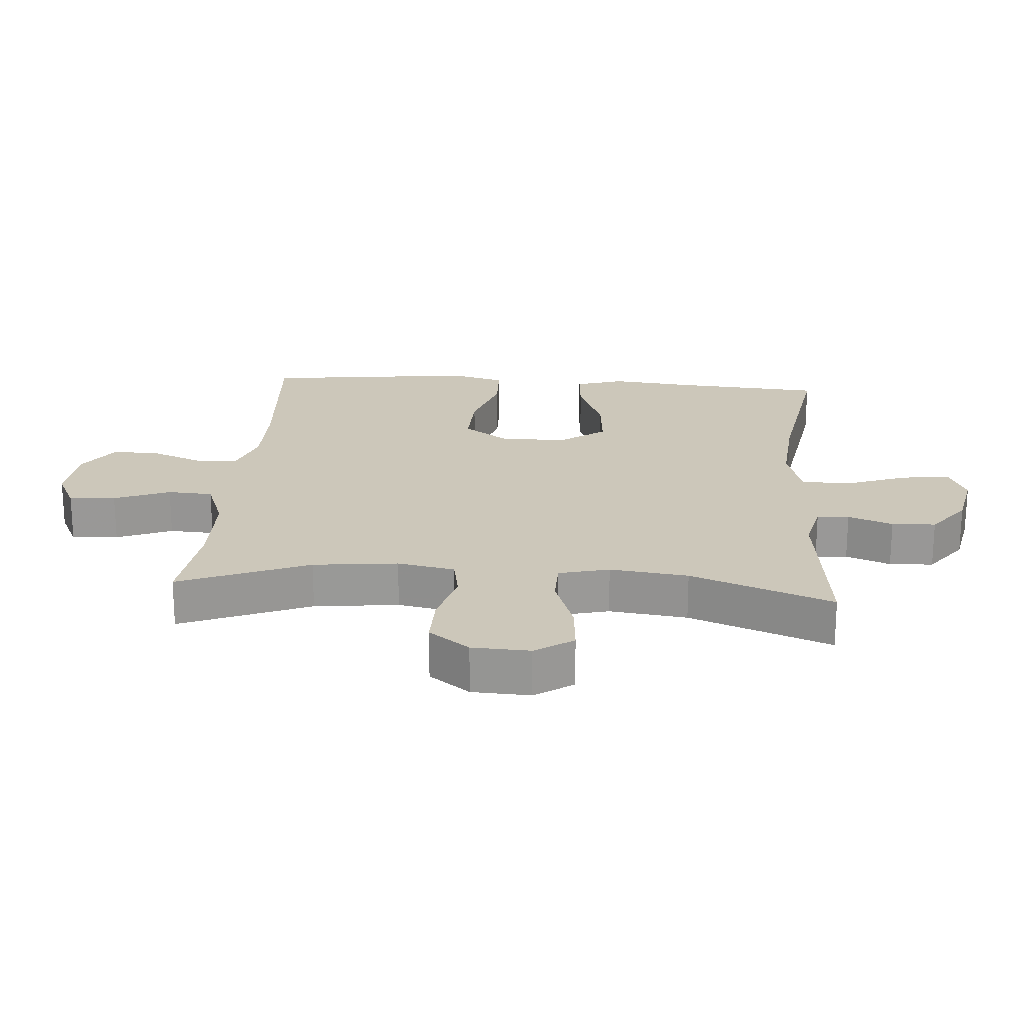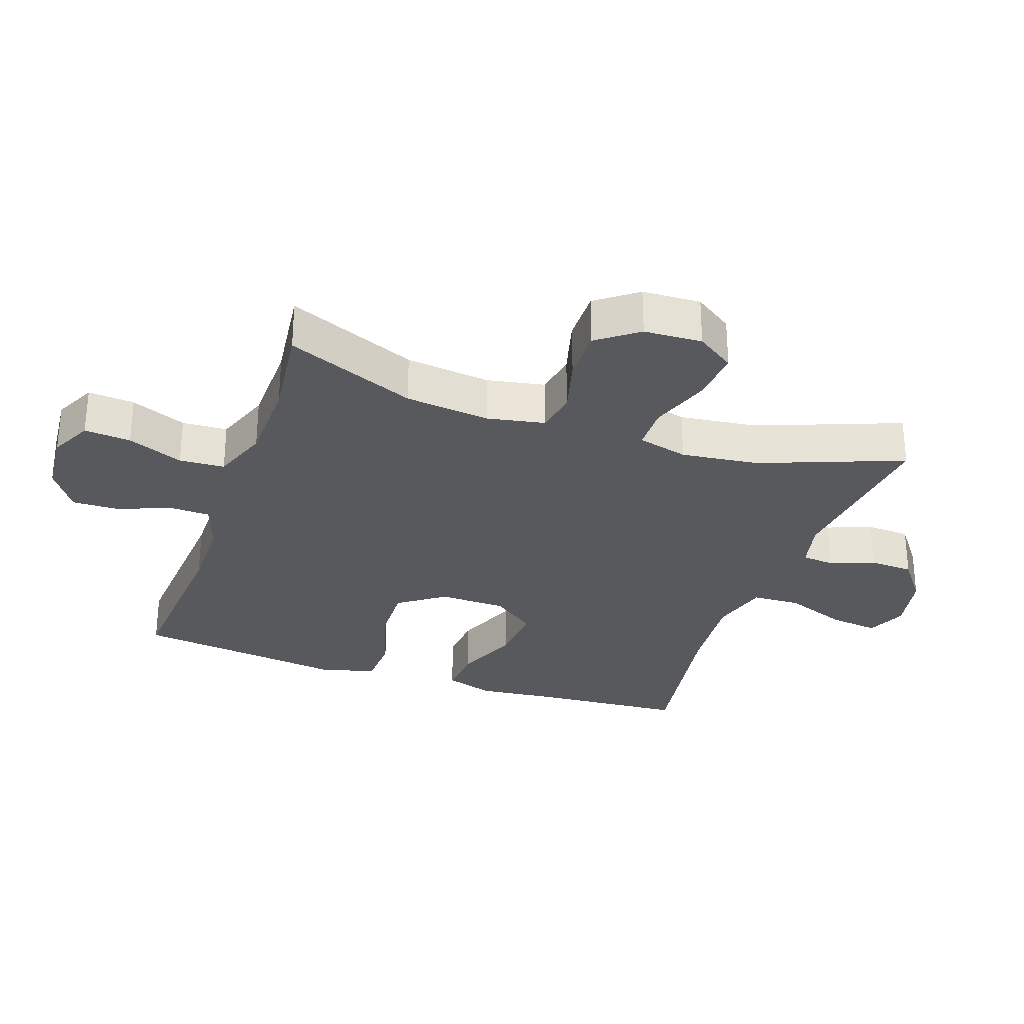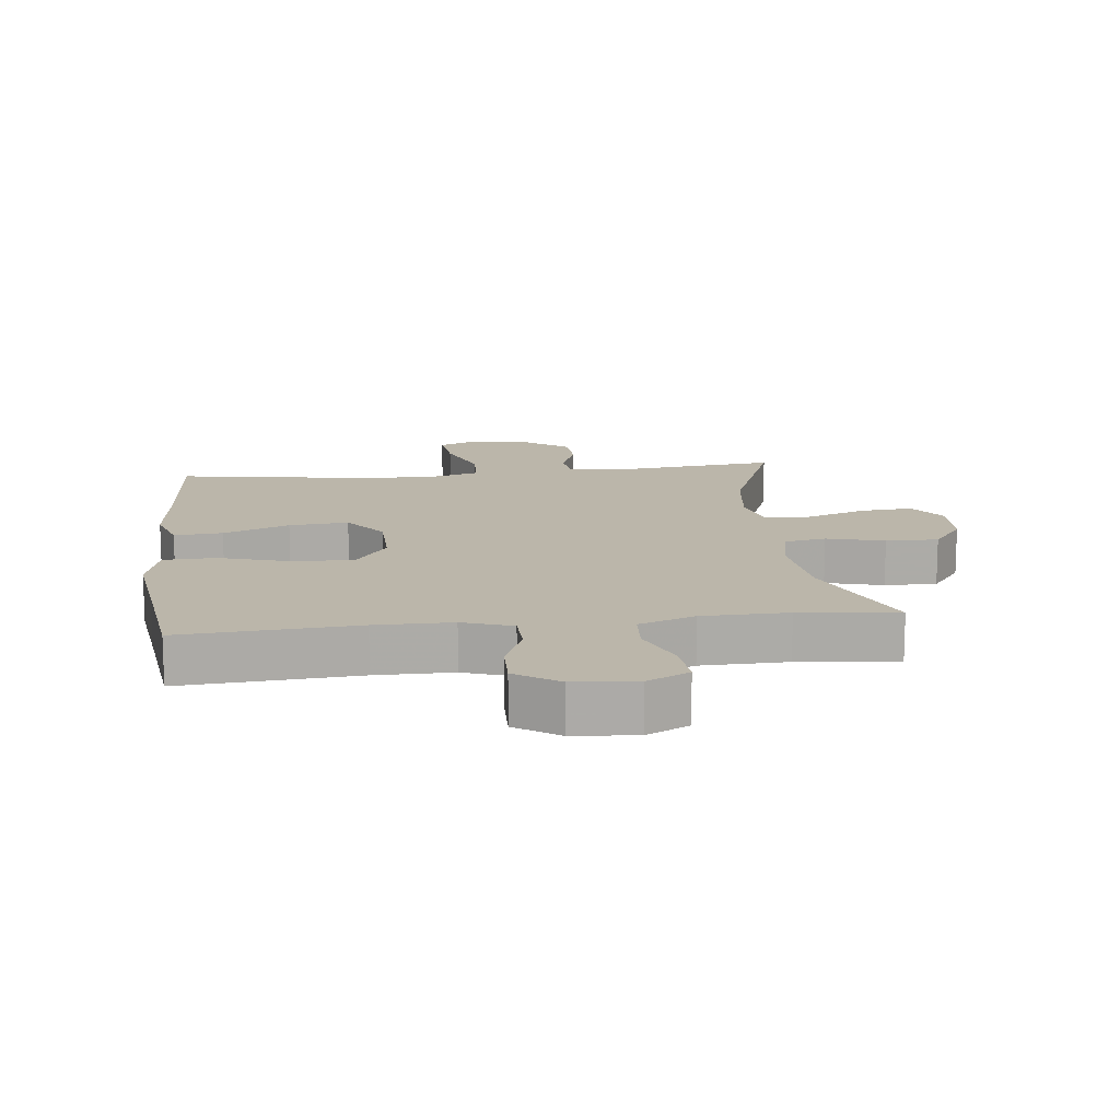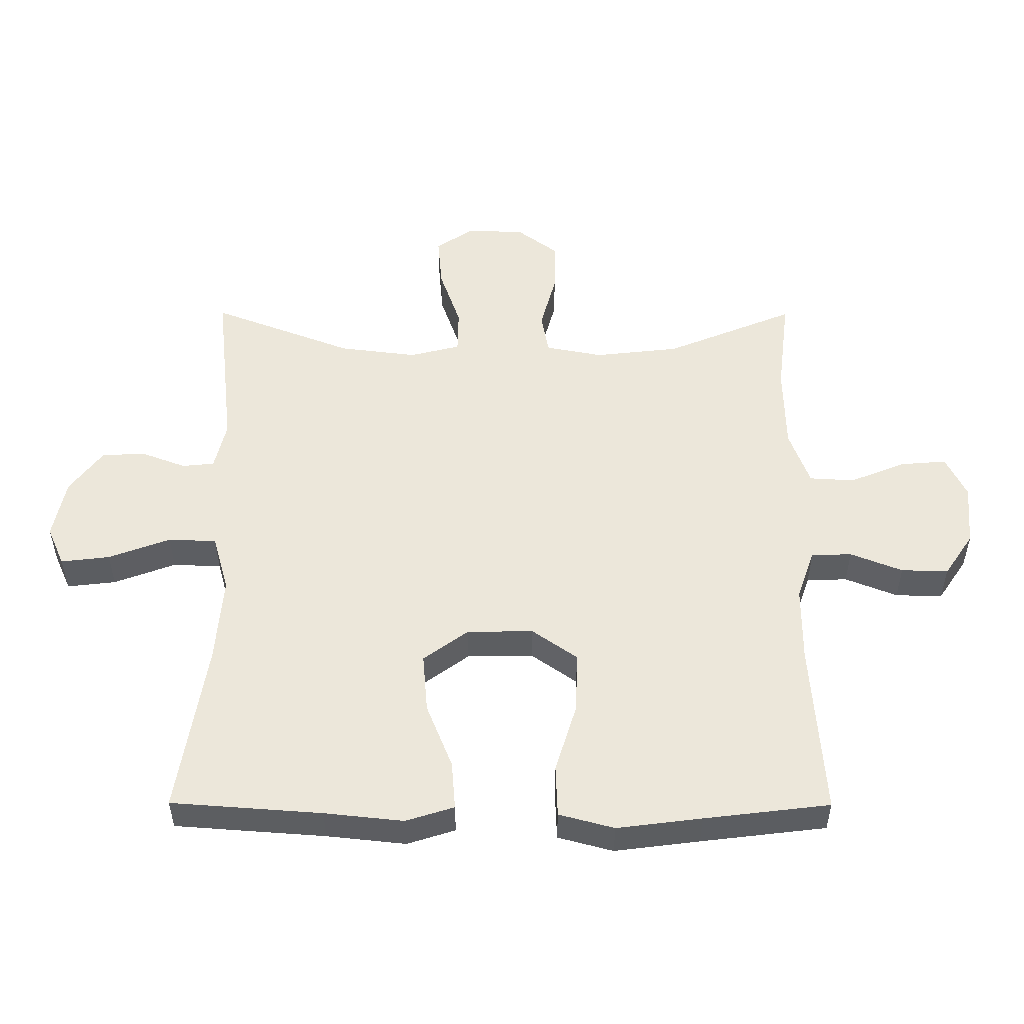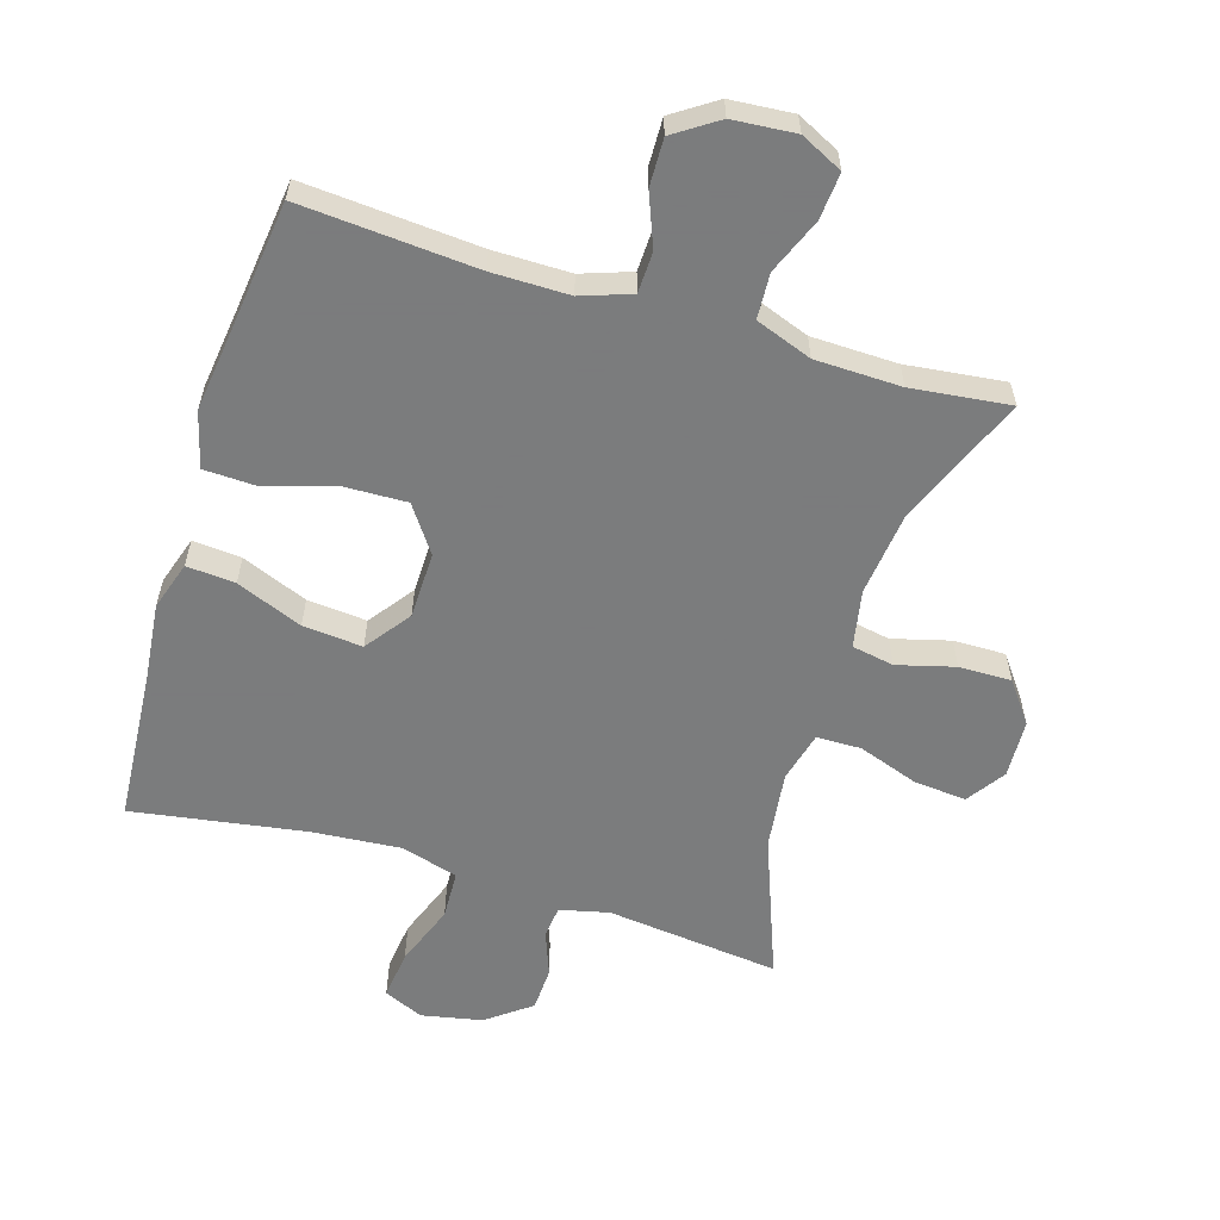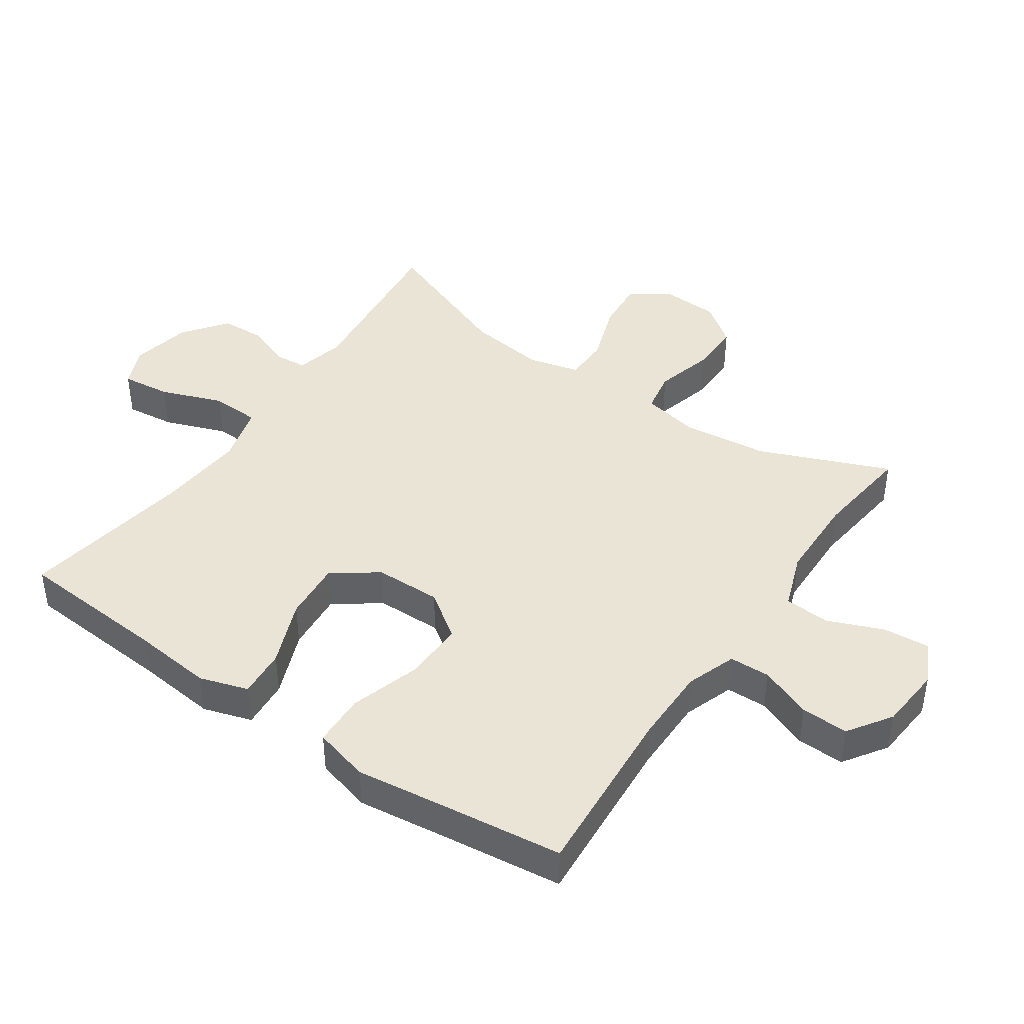
<metadata>
{"format":"obj","ext":"obj","renderer":"f3d","projection":"perspective","resolution":1024,"background":"white","views":[{"elev":21.4,"azim":-85.6,"up":"+Y"},{"elev":-29.6,"azim":-109.1,"up":"+Y"},{"elev":14.1,"azim":173.5,"up":"+Y"},{"elev":52.5,"azim":90.2,"up":"+Y"},{"elev":-58.6,"azim":162.9,"up":"+Y"},{"elev":42.7,"azim":124.6,"up":"+Y"}]}
</metadata>
<code>
v 0.5 0.07 -0.5
v 0.228 0.07 -0.48
v 0.109 0.07 -0.48
v 0.032 0.07 -0.507
v 0.03 0.07 -0.57
v 0.062 0.07 -0.651
v 0.064 0.07 -0.724
v -0.003 0.07 -0.769
v -0.1 0.07 -0.777
v -0.165 0.07 -0.745
v -0.159 0.07 -0.673
v -0.124 0.07 -0.587
v -0.128 0.07 -0.517
v -0.215 0.07 -0.485
v -0.348 0.07 -0.482
v -0.5 0.07 -0.5
v -0.417 0.07 -0.299
v -0.402 0.07 -0.168
v -0.419 0.07 -0.079
v -0.484 0.07 -0.067
v -0.573 0.07 -0.091
v -0.654 0.07 -0.092
v -0.701 0.07 -0.029
v -0.705 0.07 0.061
v -0.665 0.07 0.12
v -0.584 0.07 0.113
v -0.49 0.07 0.08
v -0.421 0.07 0.081
v -0.401 0.07 0.159
v -0.416 0.07 0.28
v -0.5 0.07 0.5
v -0.232 0.07 0.47
v -0.156 0.07 0.488
v -0.151 0.07 0.538
v -0.177 0.07 0.607
v -0.174 0.07 0.675
v -0.106 0.07 0.726
v -0.012 0.07 0.745
v 0.049 0.07 0.718
v 0.04 0.07 0.642
v 0.004 0.07 0.546
v 0.007 0.07 0.471
v 0.096 0.07 0.446
v 0.232 0.07 0.457
v 0.5 0.07 0.5
v 0.517 0.07 0.266
v 0.53 0.07 0.143
v 0.506 0.07 0.068
v 0.431 0.07 0.074
v 0.329 0.07 0.115
v 0.237 0.07 0.123
v 0.186 0.07 0.054
v 0.184 0.07 -0.049
v 0.234 0.07 -0.12
v 0.329 0.07 -0.117
v 0.437 0.07 -0.084
v 0.518 0.07 -0.087
v 0.541 0.07 -0.173
v 0.524 0.07 -0.305
v 0.5 0 -0.5
v 0.228 0 -0.48
v 0.109 0 -0.48
v 0.032 0 -0.507
v 0.03 0 -0.57
v 0.062 0 -0.651
v 0.064 0 -0.724
v -0.003 0 -0.769
v -0.1 0 -0.777
v -0.165 0 -0.745
v -0.159 0 -0.673
v -0.124 0 -0.587
v -0.128 0 -0.517
v -0.215 0 -0.485
v -0.348 0 -0.482
v -0.5 0 -0.5
v -0.417 0 -0.299
v -0.402 0 -0.168
v -0.419 0 -0.079
v -0.484 0 -0.067
v -0.573 0 -0.091
v -0.654 0 -0.092
v -0.701 0 -0.029
v -0.705 0 0.061
v -0.665 0 0.12
v -0.584 0 0.113
v -0.49 0 0.08
v -0.421 0 0.081
v -0.401 0 0.159
v -0.416 0 0.28
v -0.5 0 0.5
v -0.232 0 0.47
v -0.156 0 0.488
v -0.151 0 0.538
v -0.177 0 0.607
v -0.174 0 0.675
v -0.106 0 0.726
v -0.012 0 0.745
v 0.049 0 0.718
v 0.04 0 0.642
v 0.004 0 0.546
v 0.007 0 0.471
v 0.096 0 0.446
v 0.232 0 0.457
v 0.5 0 0.5
v 0.517 0 0.266
v 0.53 0 0.143
v 0.506 0 0.068
v 0.431 0 0.074
v 0.329 0 0.115
v 0.237 0 0.123
v 0.186 0 0.054
v 0.184 0 -0.049
v 0.234 0 -0.12
v 0.329 0 -0.117
v 0.437 0 -0.084
v 0.518 0 -0.087
v 0.541 0 -0.173
v 0.524 0 -0.305
f 57 58 59
f 56 57 59
f 55 56 59
f 59 1 2
f 55 59 2
f 54 55 2
f 53 54 2 3
f 52 53 3 4
f 48 49 50
f 47 48 50
f 46 47 50
f 46 50 51
f 45 46 51
f 44 45 51
f 43 44 51 52
f 39 40 41
f 38 39 41
f 37 38 41
f 36 37 41
f 35 36 41
f 34 35 41
f 33 34 41 42
f 43 52 4
f 42 43 4
f 33 42 4
f 32 33 4
f 25 26 27
f 24 25 27
f 23 24 27
f 22 23 27
f 21 22 27
f 20 21 27
f 19 20 27 28
f 18 19 28 29
f 15 16 17
f 14 15 17 18
f 13 14 18 29
f 10 11 12
f 9 10 12
f 8 9 12
f 7 8 12
f 6 7 12
f 5 6 12
f 5 12 13
f 32 4 5
f 31 32 5
f 30 31 5
f 5 13 29 30
f 118 117 116
f 118 116 115
f 118 115 114
f 61 60 118
f 61 118 114
f 61 114 113
f 62 61 113 112
f 63 62 112 111
f 109 108 107
f 109 107 106
f 109 106 105
f 110 109 105
f 110 105 104
f 110 104 103
f 111 110 103 102
f 100 99 98
f 100 98 97
f 100 97 96
f 100 96 95
f 100 95 94
f 100 94 93
f 101 100 93 92
f 63 111 102
f 63 102 101
f 63 101 92
f 63 92 91
f 86 85 84
f 86 84 83
f 86 83 82
f 86 82 81
f 86 81 80
f 86 80 79
f 87 86 79 78
f 88 87 78 77
f 76 75 74
f 77 76 74 73
f 88 77 73 72
f 71 70 69
f 71 69 68
f 71 68 67
f 71 67 66
f 71 66 65
f 71 65 64
f 72 71 64
f 64 63 91
f 64 91 90
f 64 90 89
f 89 88 72 64
f 1 60 61 2
f 2 61 62 3
f 3 62 63 4
f 4 63 64 5
f 5 64 65 6
f 6 65 66 7
f 7 66 67 8
f 8 67 68 9
f 9 68 69 10
f 10 69 70 11
f 11 70 71 12
f 12 71 72 13
f 13 72 73 14
f 14 73 74 15
f 15 74 75 16
f 16 75 76 17
f 17 76 77 18
f 18 77 78 19
f 19 78 79 20
f 20 79 80 21
f 21 80 81 22
f 22 81 82 23
f 23 82 83 24
f 24 83 84 25
f 25 84 85 26
f 26 85 86 27
f 27 86 87 28
f 28 87 88 29
f 29 88 89 30
f 30 89 90 31
f 31 90 91 32
f 32 91 92 33
f 33 92 93 34
f 34 93 94 35
f 35 94 95 36
f 36 95 96 37
f 37 96 97 38
f 38 97 98 39
f 39 98 99 40
f 40 99 100 41
f 41 100 101 42
f 42 101 102 43
f 43 102 103 44
f 44 103 104 45
f 45 104 105 46
f 46 105 106 47
f 47 106 107 48
f 48 107 108 49
f 49 108 109 50
f 50 109 110 51
f 51 110 111 52
f 52 111 112 53
f 53 112 113 54
f 54 113 114 55
f 55 114 115 56
f 56 115 116 57
f 57 116 117 58
f 58 117 118 59
f 59 118 60 1

</code>
